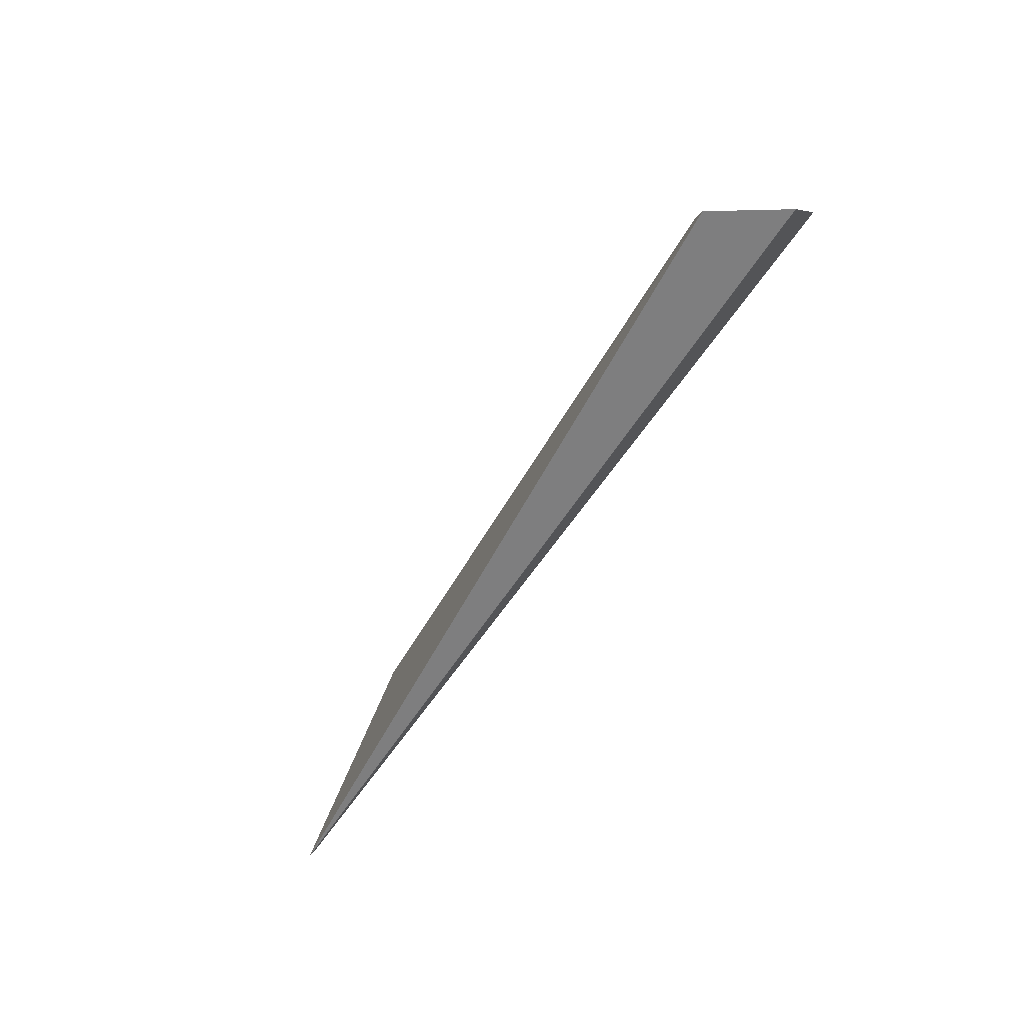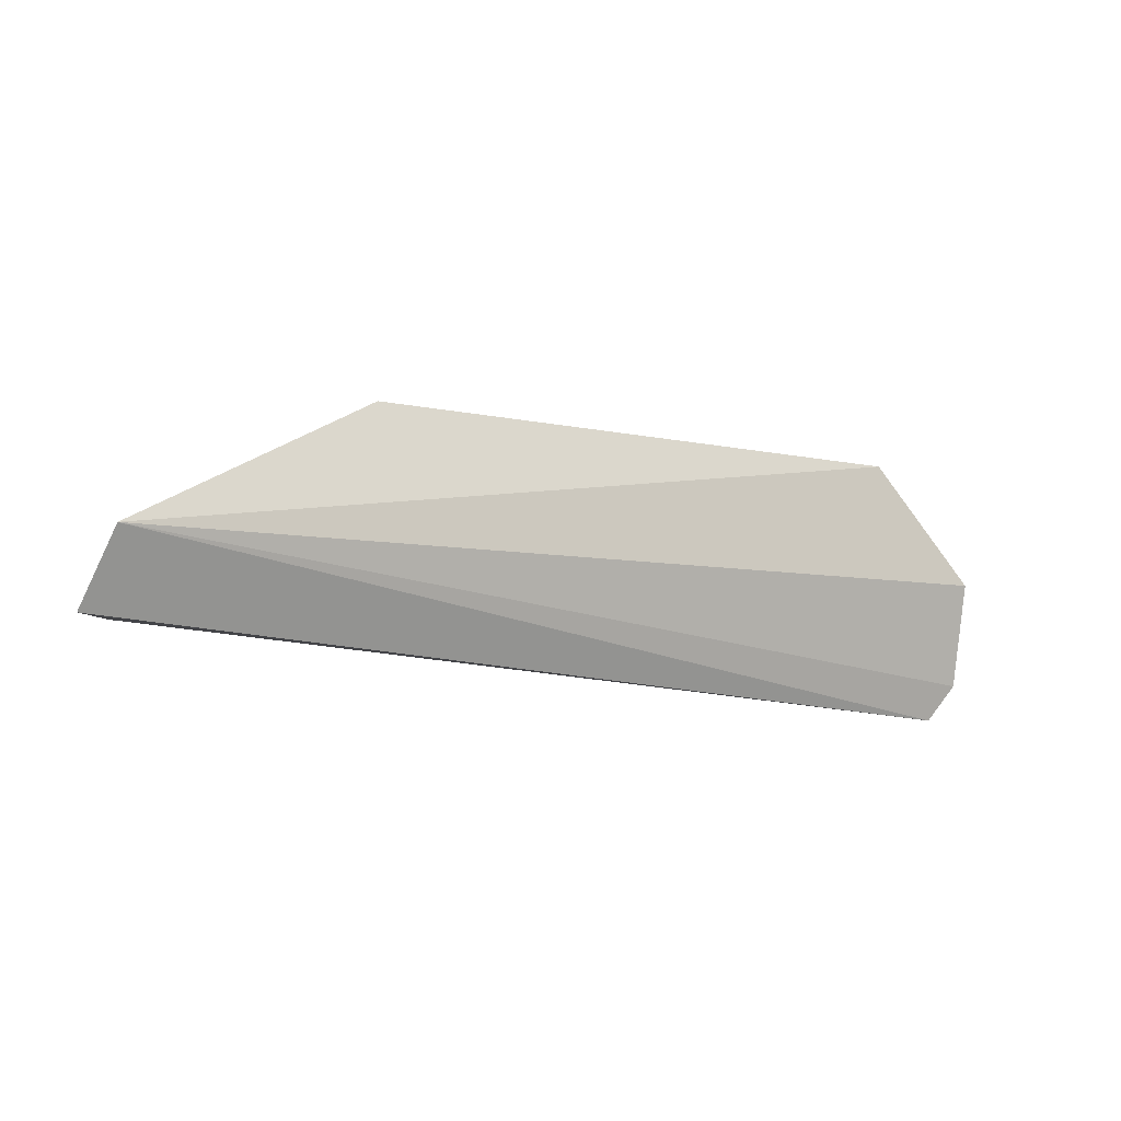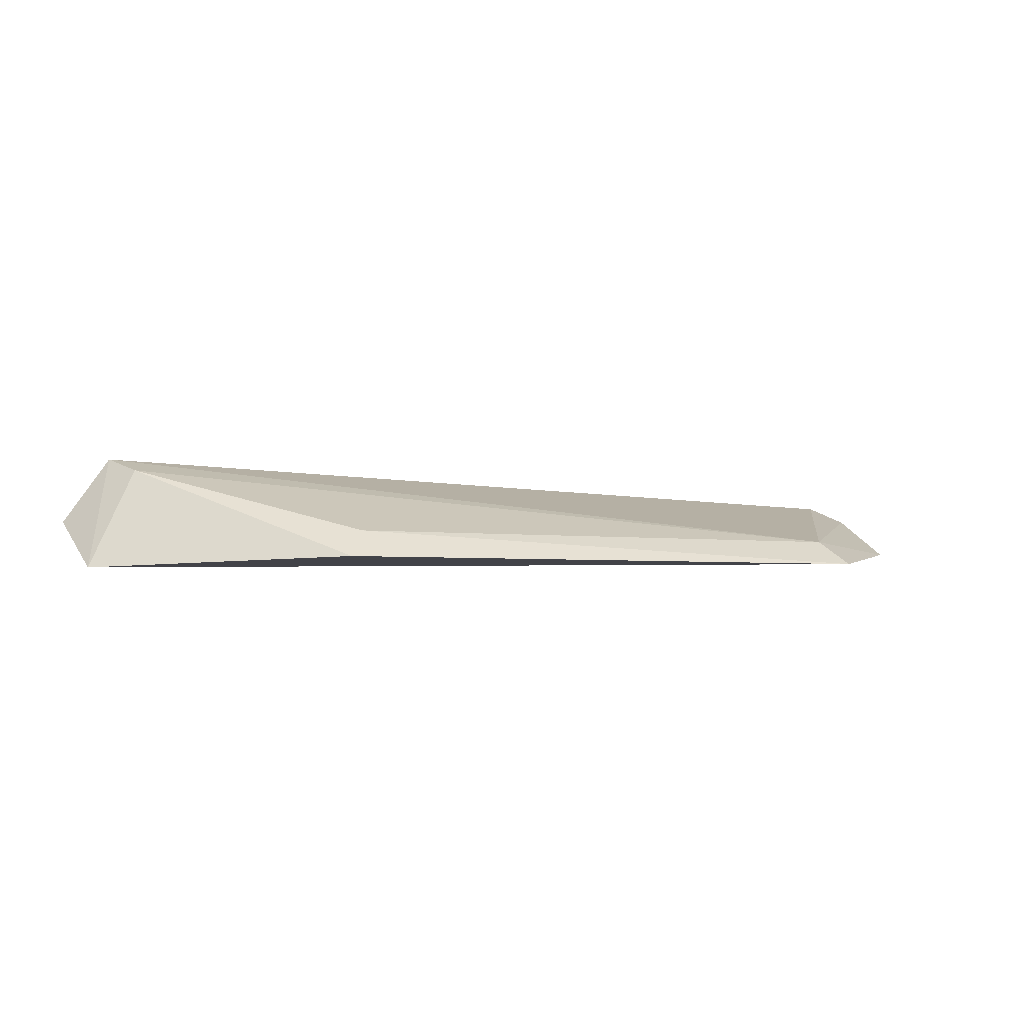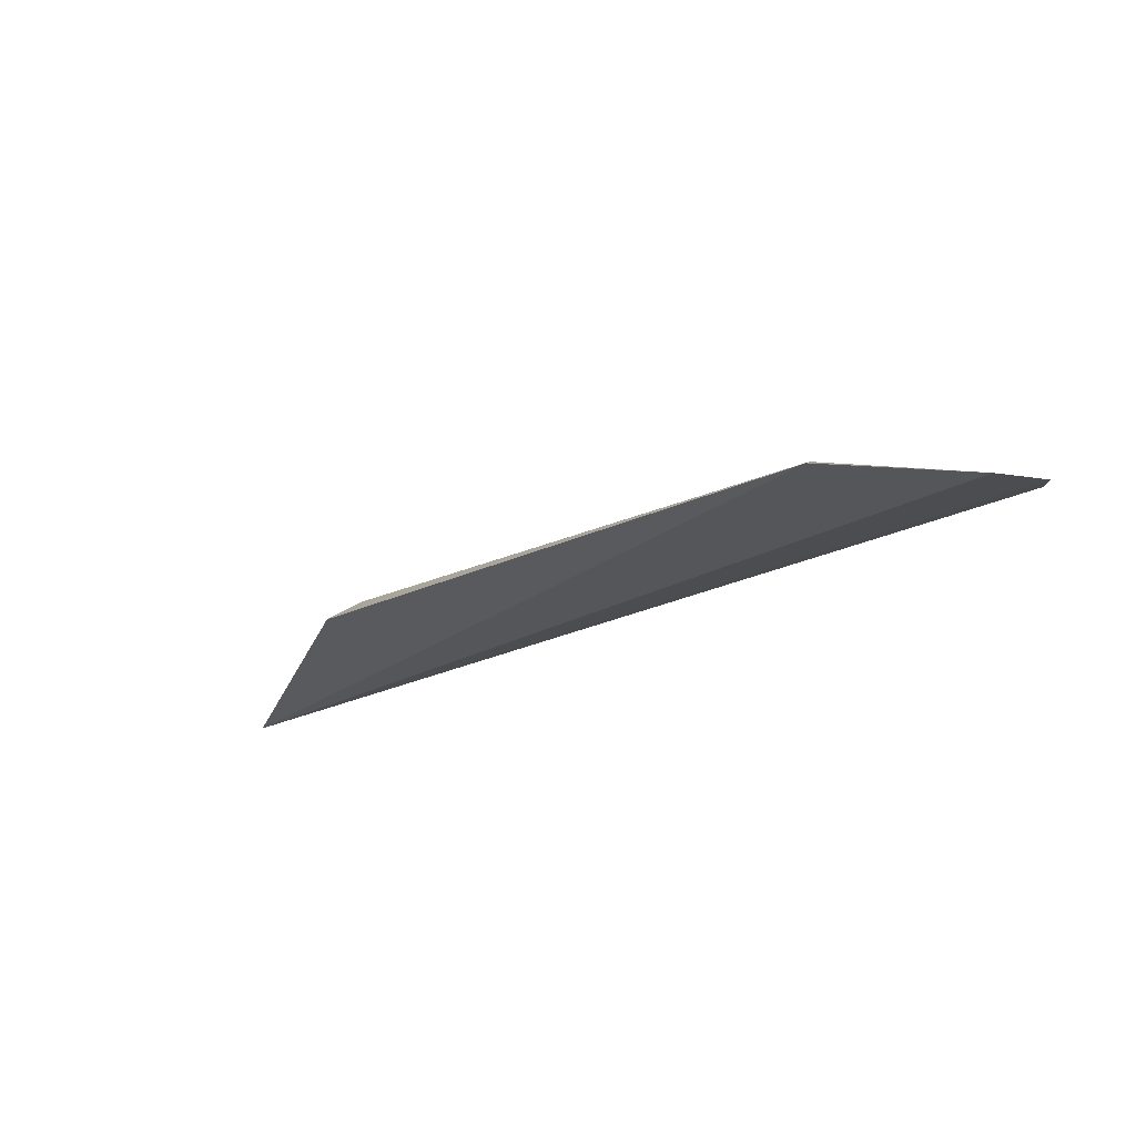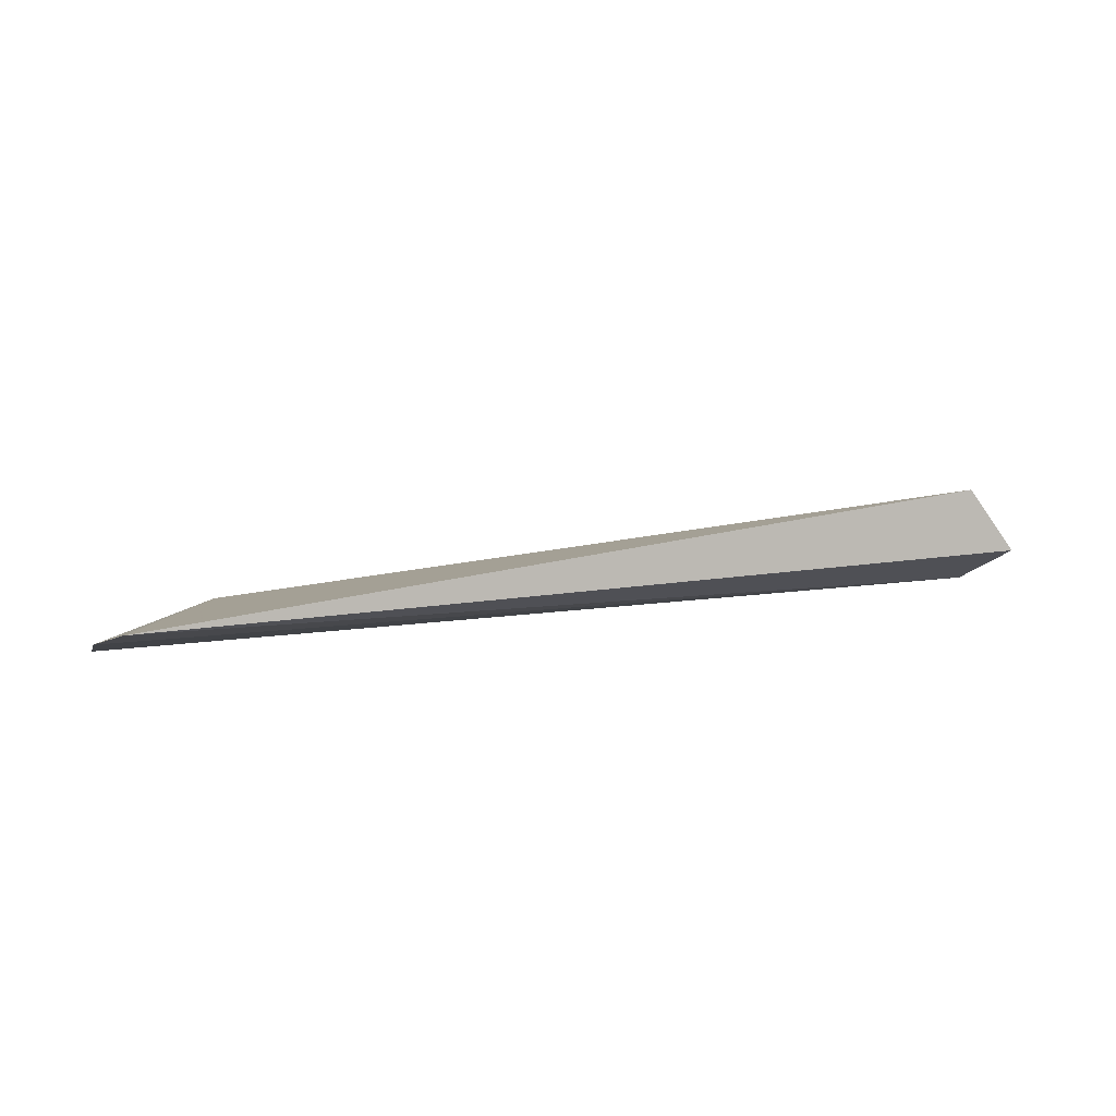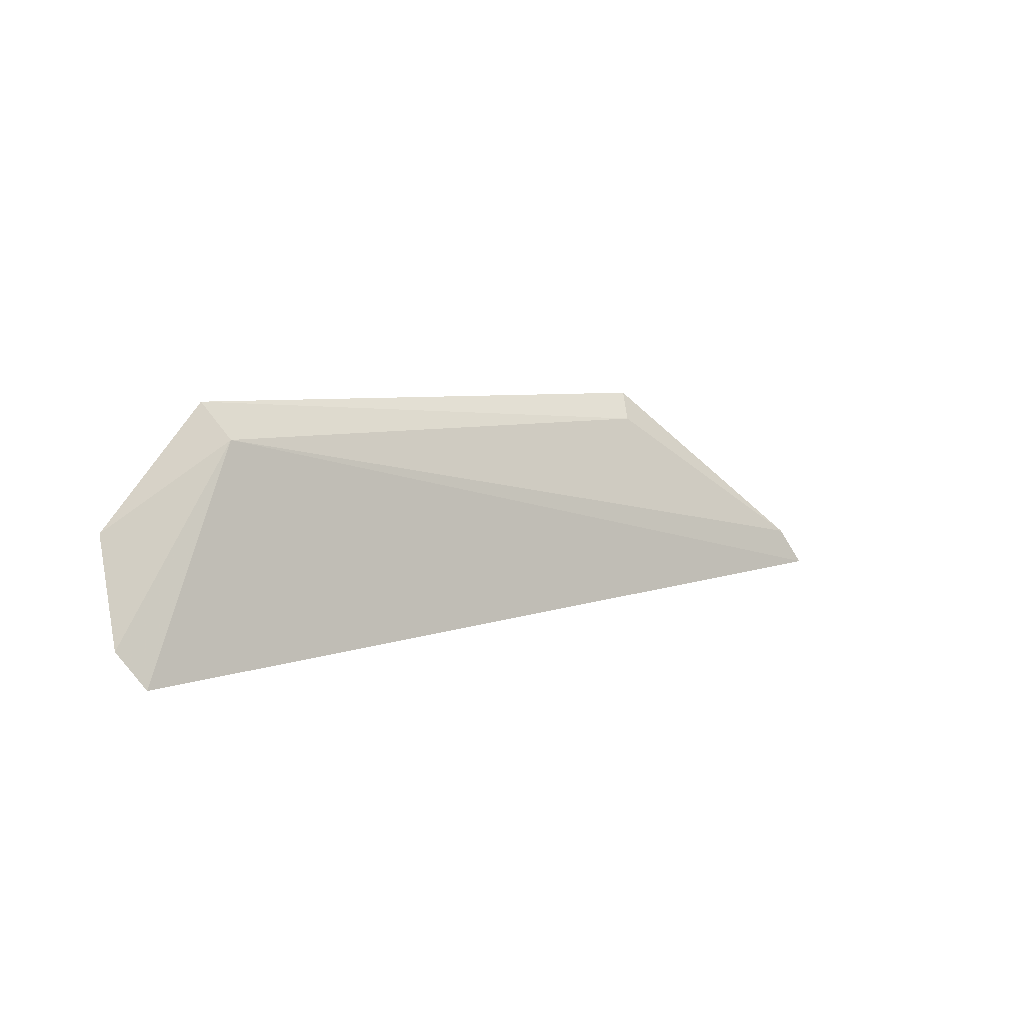
<metadata>
{"format":"obj","ext":"obj","renderer":"f3d","projection":"perspective","resolution":1024,"background":"white","views":[{"elev":-54.3,"azim":58.9,"up":"+Y"},{"elev":-12.1,"azim":150.0,"up":"+Y"},{"elev":1.6,"azim":159.6,"up":"+Z"},{"elev":-26.2,"azim":-142.1,"up":"+Z"},{"elev":13.4,"azim":-20.1,"up":"+Z"},{"elev":6.4,"azim":-43.9,"up":"+Y"}]}
</metadata>
<code>
v 0.1277 0.04595 0.1666
v 0.1255 0.05491 0.161
v 0.09261 0.06965 0.1659
v 0.02338 0.0743 0.1604
v 0.01077 0.04209 0.1671
v 0.095 0.07319 0.1628
v 0.008994 0.0597 0.1607
v 0.1217 0.04705 0.175
v 0.02553 0.06977 0.1633
v 0.00792 0.04671 0.1651
v 0.1189 0.05182 0.1736
f 5 2 1
f 6 2 4
f 6 4 3
f 7 4 2
f 8 5 1
f 8 1 2
f 9 4 7
f 9 5 8
f 9 3 4
f 10 7 2
f 10 2 5
f 10 9 7
f 10 5 9
f 11 6 3
f 11 9 8
f 11 3 9
f 11 8 2
f 11 2 6

</code>
